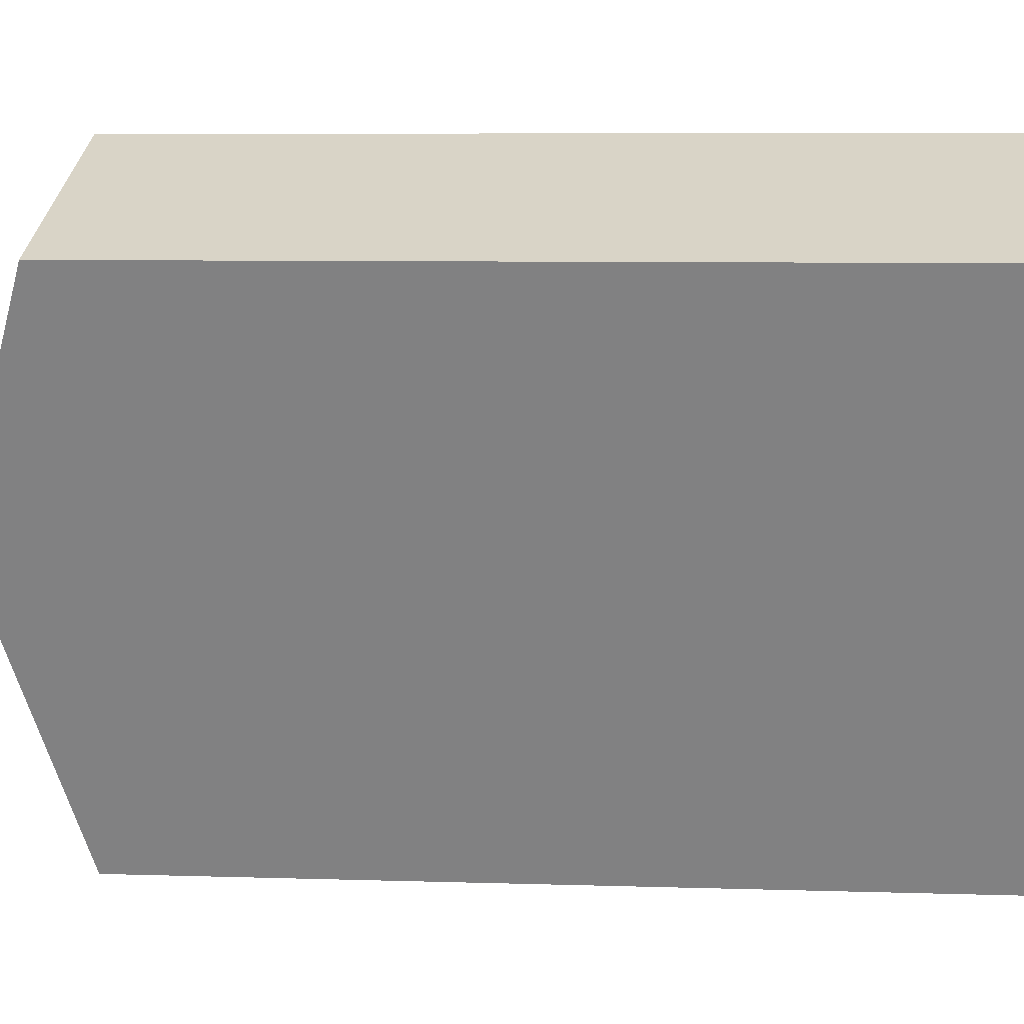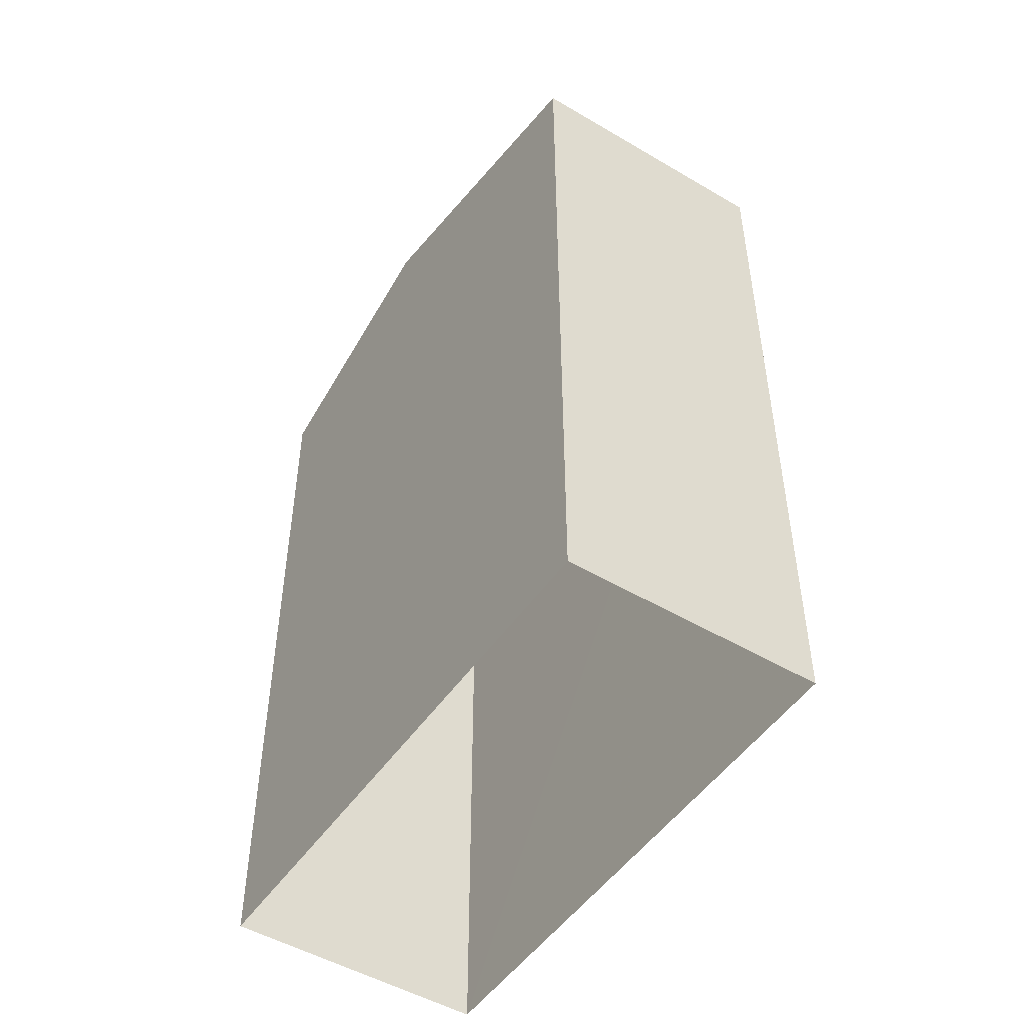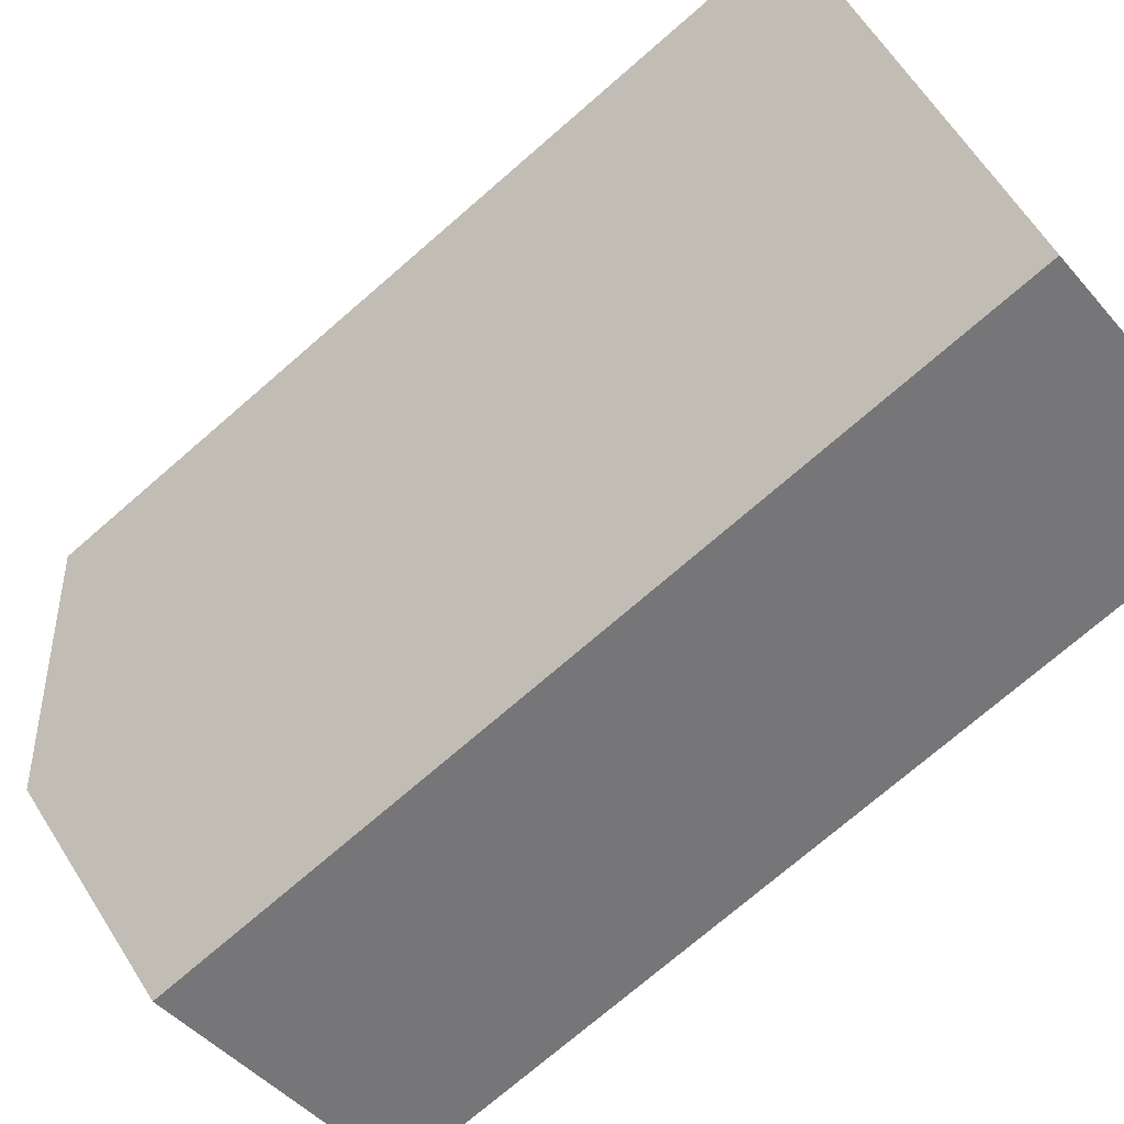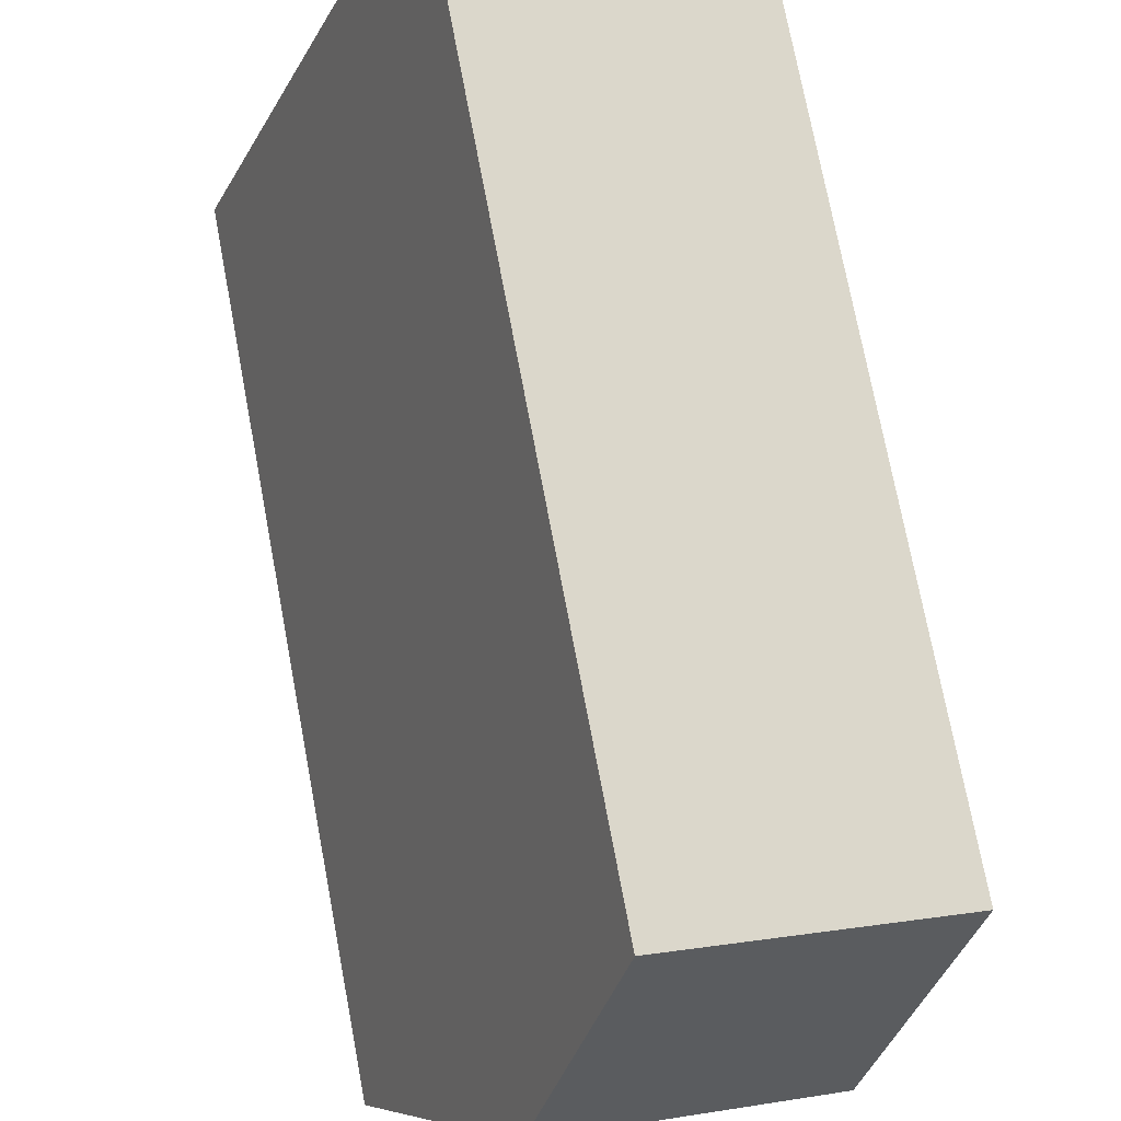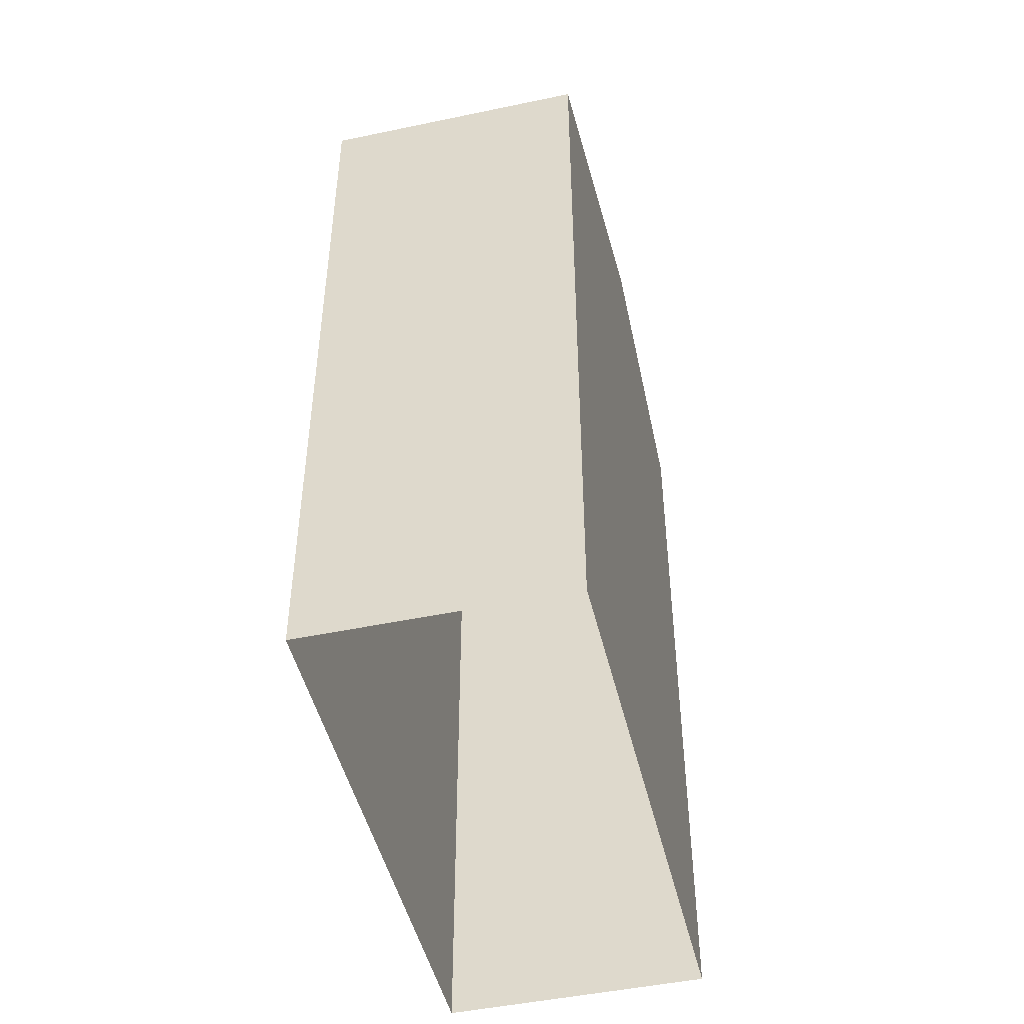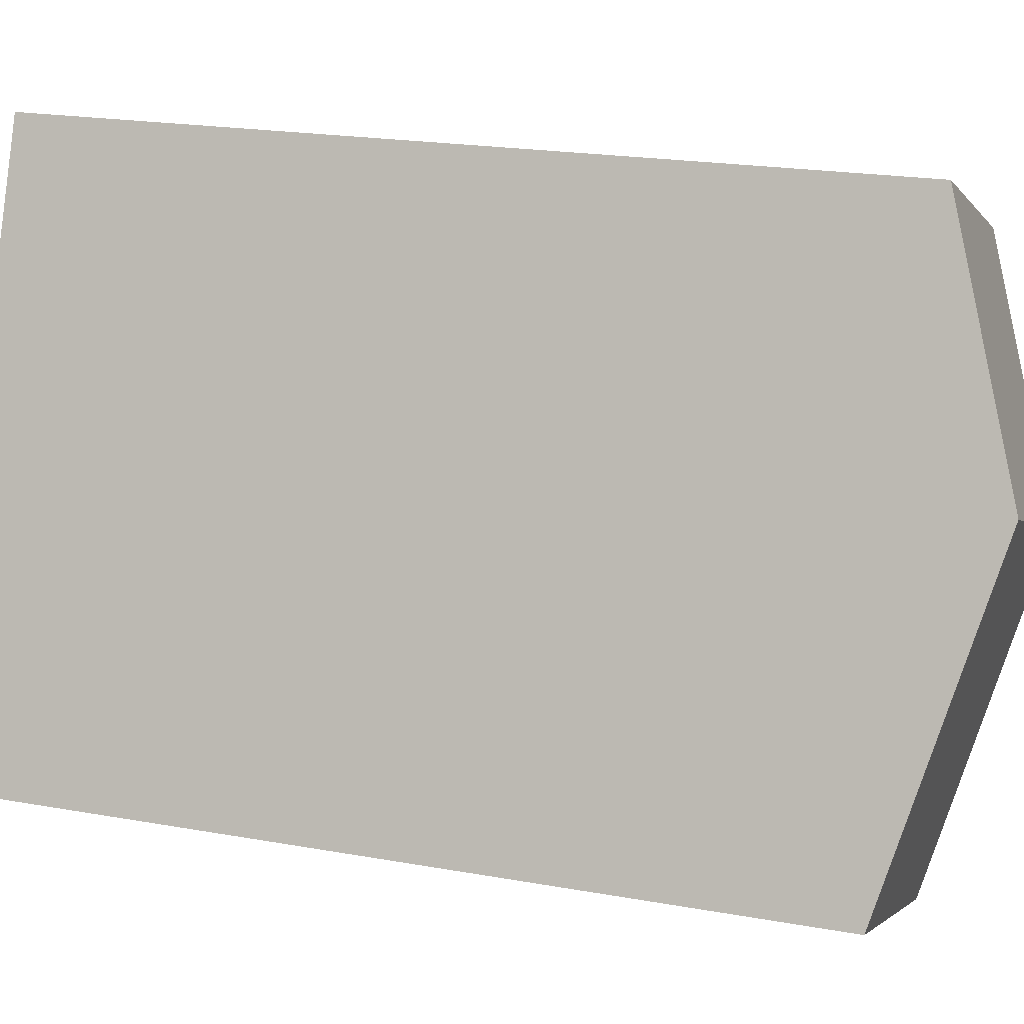
<metadata>
{"format":"obj","ext":"obj","renderer":"f3d","projection":"perspective","resolution":1024,"background":"white","views":[{"elev":7.6,"azim":95.0,"up":"+Y"},{"elev":-49.9,"azim":-54.4,"up":"+Z"},{"elev":-73.1,"azim":131.0,"up":"+Y"},{"elev":73.7,"azim":-10.7,"up":"+Y"},{"elev":-47.5,"azim":-8.0,"up":"+Z"},{"elev":20.3,"azim":-71.7,"up":"+Y"}]}
</metadata>
<code>
v -1.164e+04 -3.395e+04 30.83
v -1.165e+04 -3.396e+04 30.83
v -1.165e+04 -3.396e+04 30.83
v -1.165e+04 -3.395e+04 30.83
v -1.165e+04 -3.396e+04 38.91
v -1.165e+04 -3.396e+04 39.72
v -1.165e+04 -3.396e+04 38.91
v -1.165e+04 -3.396e+04 39.72
v -1.165e+04 -3.395e+04 38.91
v -1.164e+04 -3.395e+04 38.91
f 1 2 3
f 4 1 3
f 5 6 7
f 8 6 5
f 6 8 9
f 9 8 10
f 8 5 10
f 6 9 7
f 7 4 3
f 7 9 4
f 9 1 4
f 9 10 1
f 5 2 1
f 10 5 1
f 7 3 2
f 5 7 2

</code>
